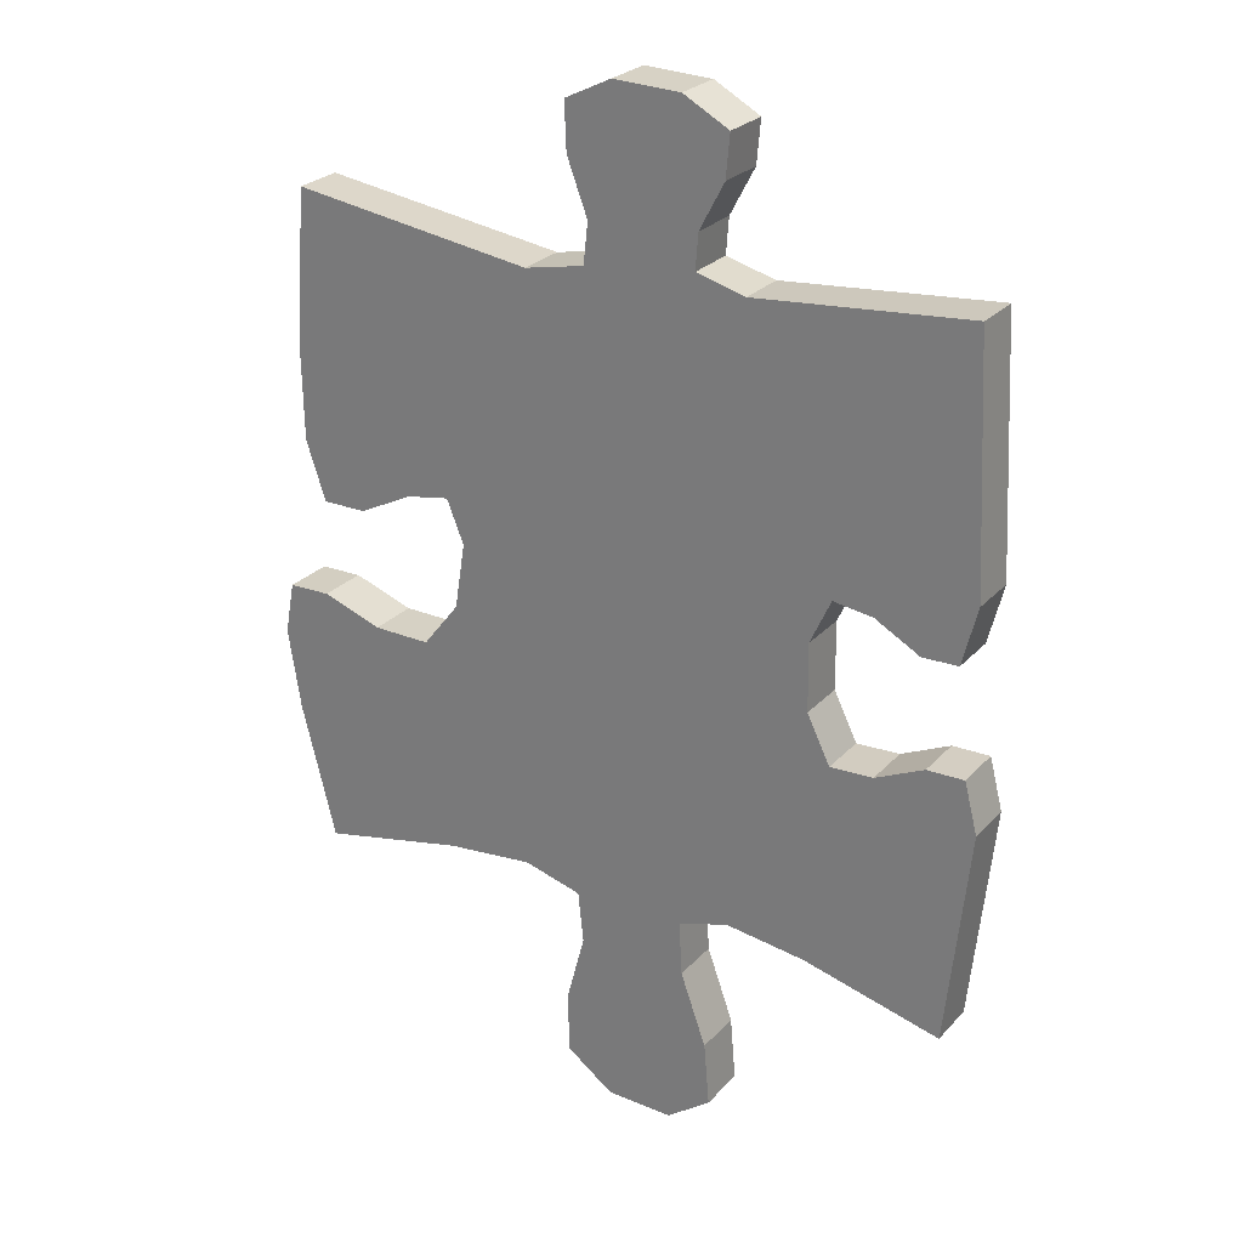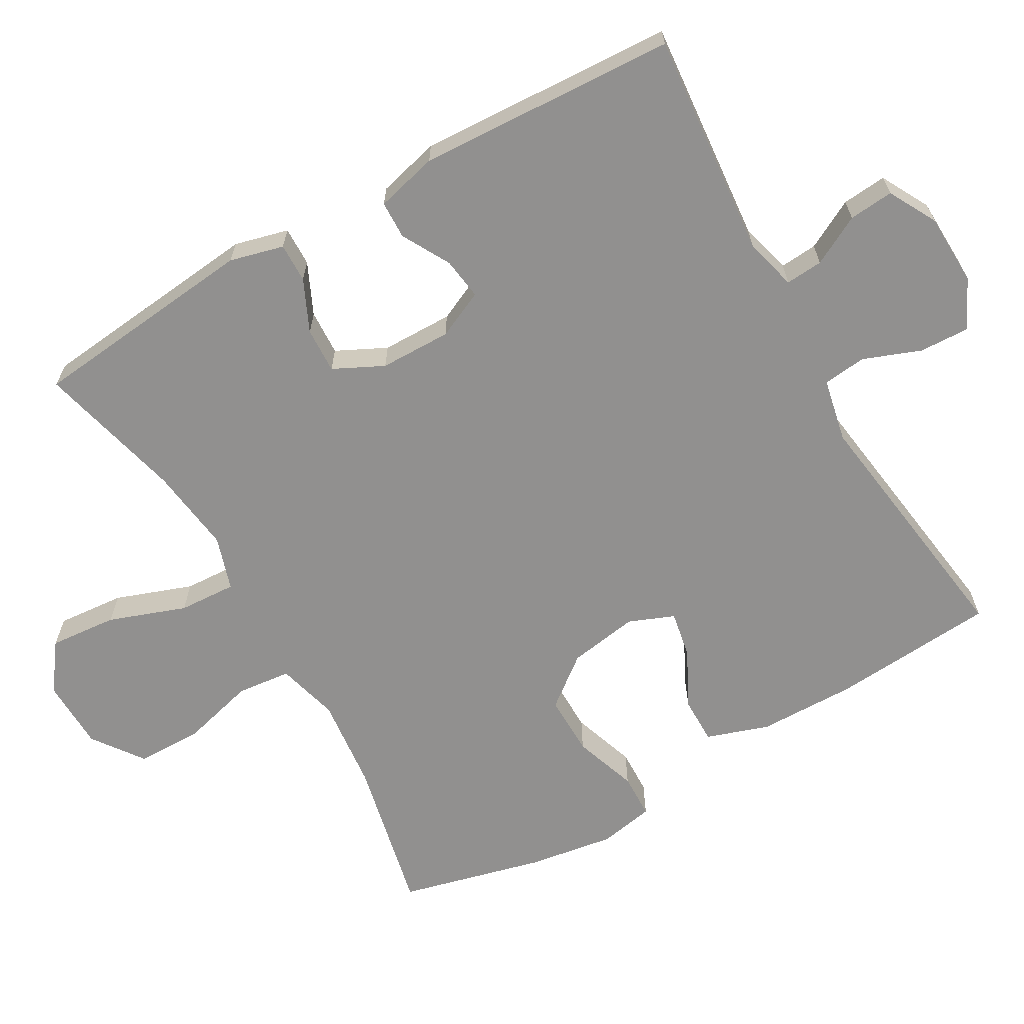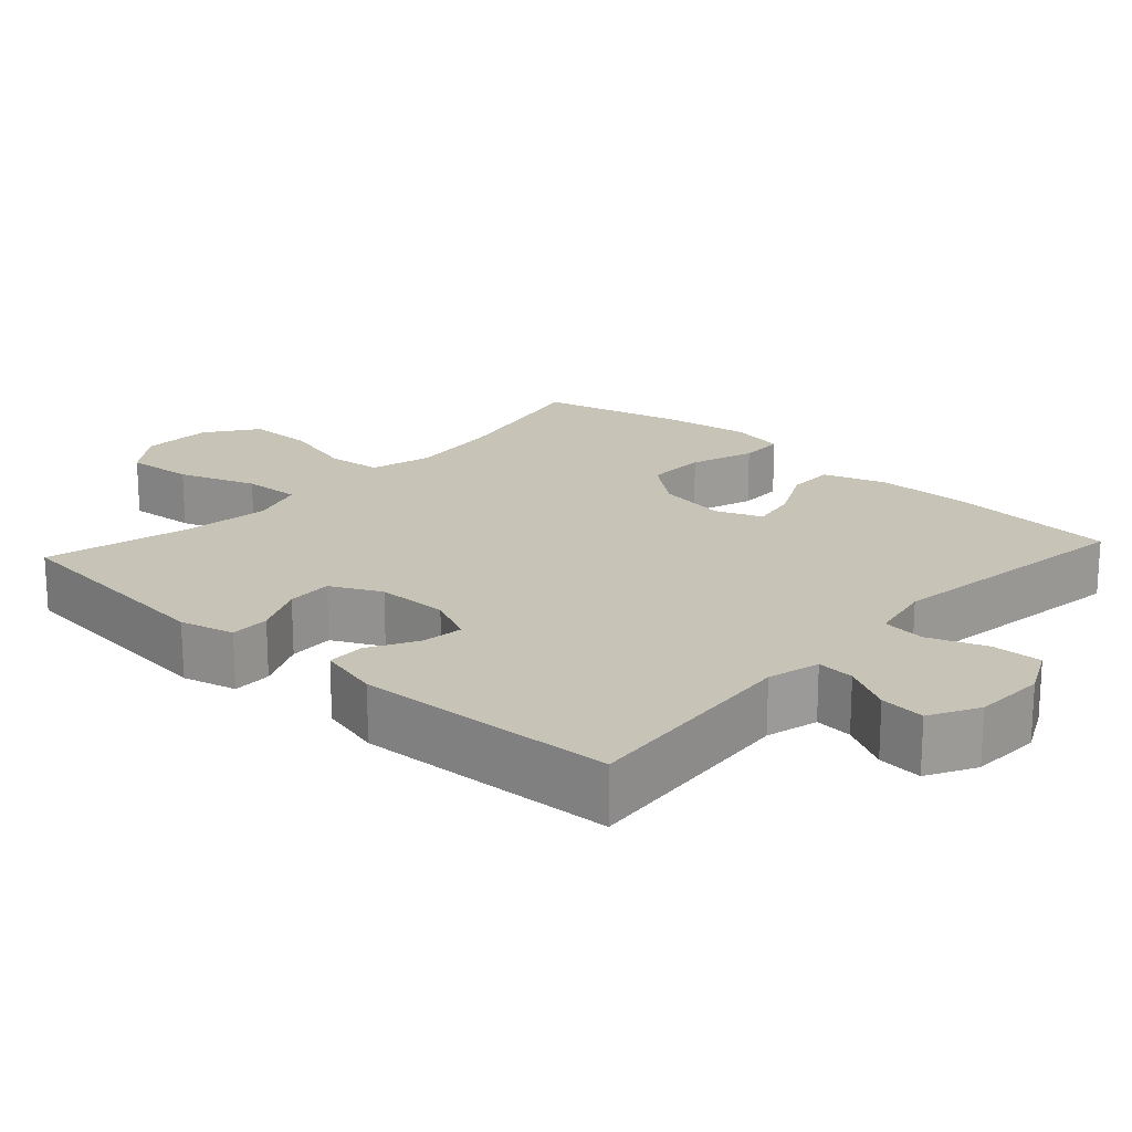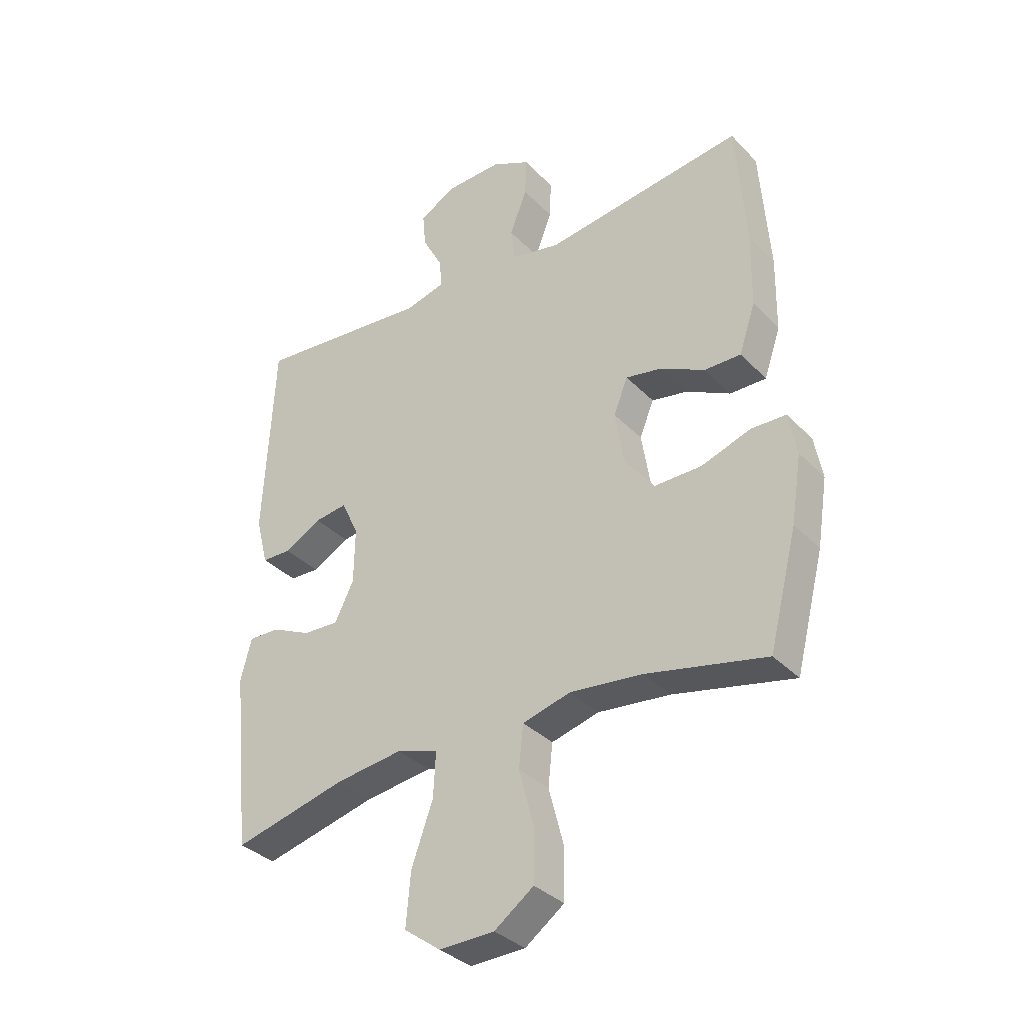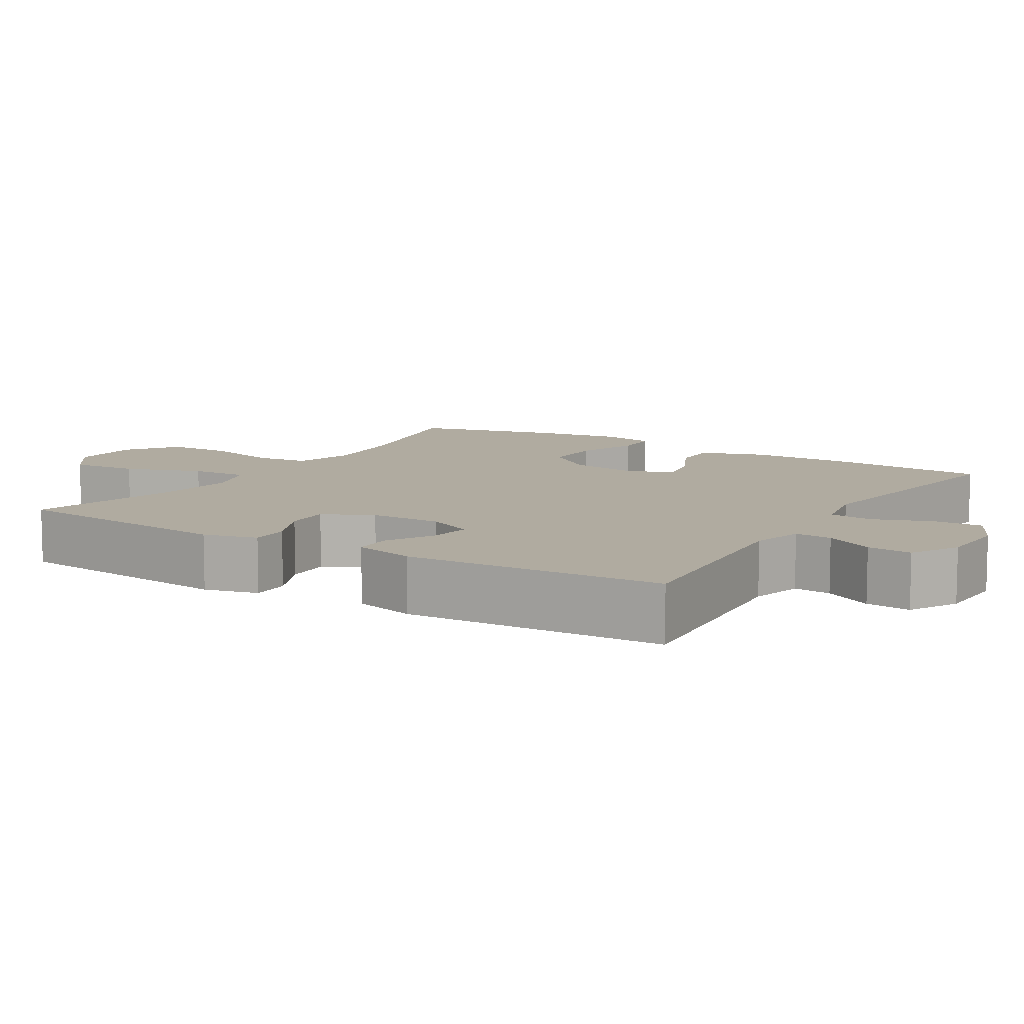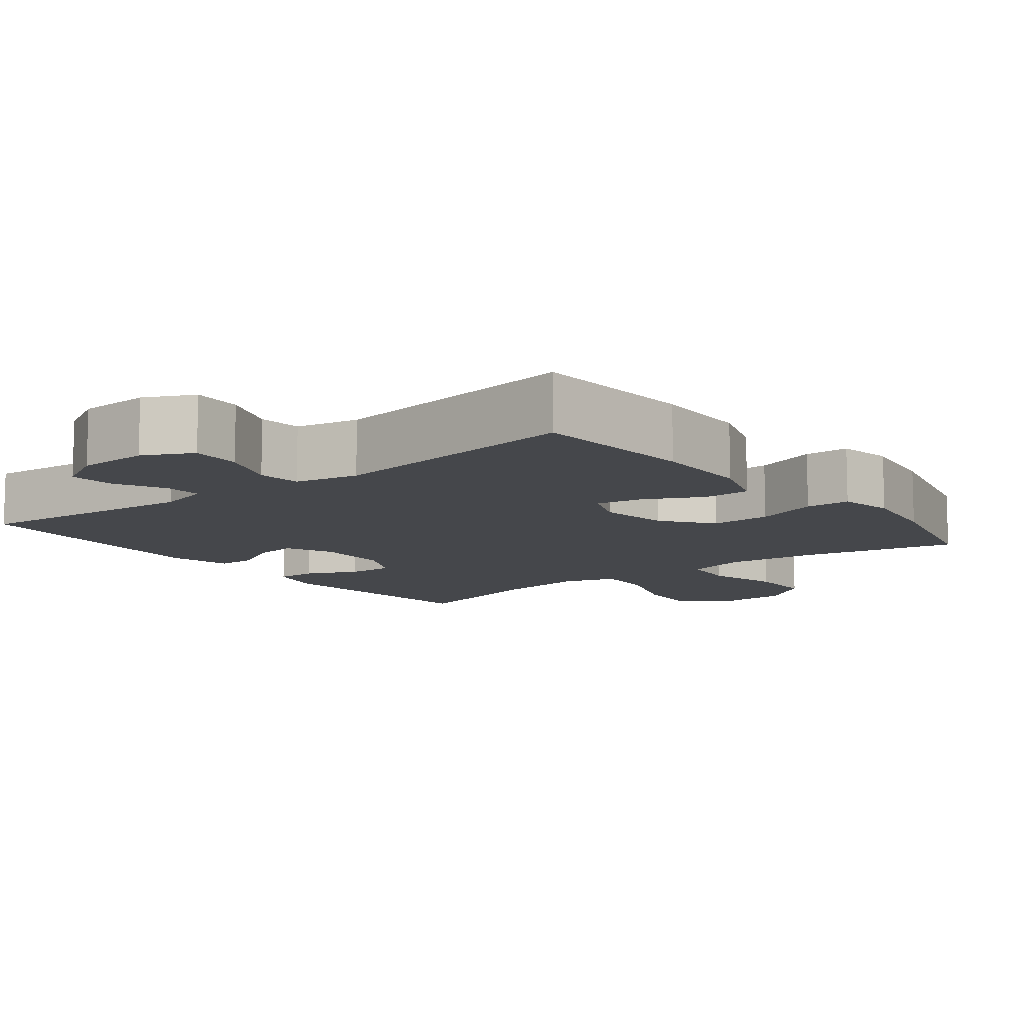
<metadata>
{"format":"obj","ext":"obj","renderer":"f3d","projection":"perspective","resolution":1024,"background":"white","views":[{"elev":26.1,"azim":-147.9,"up":"+Z"},{"elev":-65.7,"azim":-60.2,"up":"+Y"},{"elev":19.7,"azim":-47.6,"up":"+Y"},{"elev":-34.5,"azim":36.7,"up":"+Z"},{"elev":9.8,"azim":-58.3,"up":"+Y"},{"elev":-10.6,"azim":38.0,"up":"+Y"}]}
</metadata>
<code>
o path8854
v -0.5202 0.0375 0.1481
v -0.498 0.0375 0.0611
v -0.4449 0.0375 0.0596
v -0.3775 0.0375 0.09677
v -0.3187 0.0375 0.1048
v -0.2878 0.0375 0.03793
v -0.2892 0.0375 -0.06229
v -0.3237 0.0375 -0.1322
v -0.3878 0.0375 -0.1294
v -0.4602 0.0375 -0.09594
v -0.5155 0.0375 -0.09494
v -0.5351 0.0375 -0.1705
v -0.5017 0.0375 -0.4909
v -0.2967 0.0375 -0.4392
v -0.1758 0.0375 -0.4234
v -0.1007 0.0375 -0.4475
v -0.1051 0.0375 -0.5279
v -0.144 0.0375 -0.6356
v -0.1522 0.0375 -0.7304
v -0.086 0.0375 -0.7788
v 0.01361 0.0375 -0.7761
v 0.0845 0.0375 -0.7246
v 0.08541 0.0375 -0.6321
v 0.05841 0.0375 -0.5295
v 0.06648 0.0375 -0.4535
v 0.153 0.0375 -0.4301
v 0.2834 0.0375 -0.4439
v 0.5002 0.0375 -0.4909
v 0.5514 0.0375 -0.2896
v 0.5702 0.0375 -0.1697
v 0.5559 0.0375 -0.09267
v 0.4932 0.0375 -0.09095
v 0.404 0.0375 -0.1216
v 0.3191 0.0375 -0.1227
v 0.2649 0.0375 -0.05313
v 0.2492 0.0375 0.04487
v 0.275 0.0375 0.1083
v 0.3399 0.0375 0.09627
v 0.42 0.0375 0.05558
v 0.4857 0.0375 0.05518
v 0.5152 0.0375 0.1426
v 0.5174 0.0375 0.2798
v 0.5002 0.0375 0.5108
v 0.1398 0.0375 0.4611
v 0.05073 0.0375 0.4796
v 0.04406 0.0375 0.5403
v 0.07479 0.0375 0.621
v 0.07761 0.0375 0.6909
v 0.008527 0.0375 0.725
v -0.0912 0.0375 0.7216
v -0.159 0.0375 0.685
v -0.1534 0.0375 0.6222
v -0.1168 0.0375 0.5532
v -0.1128 0.0375 0.5008
v -0.1857 0.0375 0.4817
v -0.5017 0.0375 0.5108
v -0.5202 -0.0375 0.1481
v -0.498 -0.0375 0.0611
v -0.4449 -0.0375 0.0596
v -0.3775 -0.0375 0.09677
v -0.3187 -0.0375 0.1048
v -0.2878 -0.0375 0.03793
v -0.2892 -0.0375 -0.06229
v -0.3237 -0.0375 -0.1322
v -0.3878 -0.0375 -0.1294
v -0.4602 -0.0375 -0.09594
v -0.5155 -0.0375 -0.09494
v -0.5351 -0.0375 -0.1705
v -0.5017 -0.0375 -0.4909
v -0.2967 -0.0375 -0.4392
v -0.1758 -0.0375 -0.4234
v -0.1007 -0.0375 -0.4475
v -0.1051 -0.0375 -0.5279
v -0.144 -0.0375 -0.6356
v -0.1522 -0.0375 -0.7304
v -0.086 -0.0375 -0.7788
v 0.01361 -0.0375 -0.7761
v 0.0845 -0.0375 -0.7246
v 0.08541 -0.0375 -0.6321
v 0.05841 -0.0375 -0.5295
v 0.06648 -0.0375 -0.4535
v 0.153 -0.0375 -0.4301
v 0.2834 -0.0375 -0.4439
v 0.5002 -0.0375 -0.4909
v 0.5514 -0.0375 -0.2896
v 0.5702 -0.0375 -0.1697
v 0.5559 -0.0375 -0.09267
v 0.4932 -0.0375 -0.09095
v 0.404 -0.0375 -0.1216
v 0.3191 -0.0375 -0.1227
v 0.2649 -0.0375 -0.05313
v 0.2492 -0.0375 0.04487
v 0.275 -0.0375 0.1083
v 0.3399 -0.0375 0.09627
v 0.42 -0.0375 0.05558
v 0.4857 -0.0375 0.05518
v 0.5152 -0.0375 0.1426
v 0.5174 -0.0375 0.2798
v 0.5002 -0.0375 0.5108
v 0.1398 -0.0375 0.4611
v 0.05073 -0.0375 0.4796
v 0.04406 -0.0375 0.5403
v 0.07479 -0.0375 0.621
v 0.07761 -0.0375 0.6909
v 0.008527 -0.0375 0.725
v -0.0912 -0.0375 0.7216
v -0.159 -0.0375 0.685
v -0.1534 -0.0375 0.6222
v -0.1168 -0.0375 0.5532
v -0.1128 -0.0375 0.5008
v -0.1857 -0.0375 0.4817
v -0.5017 -0.0375 0.5108
v -0.1522 0.0375 -0.7304
v -0.086 0.0375 -0.7788
v 0.01361 0.0375 -0.7761
v 0.0845 0.0375 -0.7246
v -0.144 0.0375 -0.6356
v 0.08541 0.0375 -0.6321
v -0.1051 0.0375 -0.5279
v 0.05841 0.0375 -0.5295
v 0.06648 0.0375 -0.4535
v 0.06648 0.0375 -0.4535
v -0.1007 0.0375 -0.4475
v -0.1007 0.0375 -0.4475
v 0.2834 0.0375 -0.4439
v 0.5002 0.0375 -0.4909
v 0.5002 0.0375 -0.4909
v -0.5017 0.0375 -0.4909
v -0.5017 0.0375 -0.4909
v -0.2967 0.0375 -0.4392
v 0.153 0.0375 -0.4301
v -0.1758 0.0375 -0.4234
v 0.5514 0.0375 -0.2896
v -0.5351 0.0375 -0.1705
v 0.5702 0.0375 -0.1697
v -0.5155 0.0375 -0.09494
v -0.5155 0.0375 -0.09494
v -0.3237 0.0375 -0.1322
v -0.3237 0.0375 -0.1322
v -0.3878 0.0375 -0.1294
v 0.5559 0.0375 -0.09267
v 0.5559 0.0375 -0.09267
v -0.2892 0.0375 -0.06229
v 0.404 0.0375 -0.1216
v 0.3191 0.0375 -0.1227
v -0.4602 0.0375 -0.09594
v 0.2649 0.0375 -0.05313
v 0.4932 0.0375 -0.09095
v -0.2878 0.0375 0.03793
v 0.2492 0.0375 0.04487
v -0.3187 0.0375 0.1048
v -0.3187 0.0375 0.1048
v 0.275 0.0375 0.1083
v 0.275 0.0375 0.1083
v 0.42 0.0375 0.05558
v 0.4857 0.0375 0.05518
v 0.4857 0.0375 0.05518
v 0.5152 0.0375 0.1426
v 0.3399 0.0375 0.09627
v -0.498 0.0375 0.0611
v -0.498 0.0375 0.0611
v -0.4449 0.0375 0.0596
v -0.3775 0.0375 0.09677
v -0.5202 0.0375 0.1481
v 0.5174 0.0375 0.2798
v 0.1398 0.0375 0.4611
v 0.05073 0.0375 0.4796
v 0.05073 0.0375 0.4796
v 0.04406 0.0375 0.5403
v -0.1128 0.0375 0.5008
v -0.1128 0.0375 0.5008
v -0.1857 0.0375 0.4817
v 0.5002 0.0375 0.5108
v 0.5002 0.0375 0.5108
v -0.5017 0.0375 0.5108
v -0.5017 0.0375 0.5108
v -0.1168 0.0375 0.5532
v 0.07479 0.0375 0.621
v -0.1534 0.0375 0.6222
v 0.07761 0.0375 0.6909
v 0.07761 0.0375 0.6909
v -0.159 0.0375 0.685
v -0.159 0.0375 0.685
v -0.0912 0.0375 0.7216
v 0.008527 0.0375 0.725
v -0.1522 -0.0375 -0.7304
v -0.086 -0.0375 -0.7788
v 0.01361 -0.0375 -0.7761
v 0.0845 -0.0375 -0.7246
v -0.144 -0.0375 -0.6356
v 0.08541 -0.0375 -0.6321
v -0.1051 -0.0375 -0.5279
v 0.05841 -0.0375 -0.5295
v 0.06648 -0.0375 -0.4535
v 0.06648 -0.0375 -0.4535
v -0.1007 -0.0375 -0.4475
v -0.1007 -0.0375 -0.4475
v 0.2834 -0.0375 -0.4439
v 0.5002 -0.0375 -0.4909
v 0.5002 -0.0375 -0.4909
v -0.5017 -0.0375 -0.4909
v -0.5017 -0.0375 -0.4909
v -0.2967 -0.0375 -0.4392
v 0.153 -0.0375 -0.4301
v -0.1758 -0.0375 -0.4234
v 0.5514 -0.0375 -0.2896
v -0.5351 -0.0375 -0.1705
v 0.5702 -0.0375 -0.1697
v -0.5155 -0.0375 -0.09494
v -0.5155 -0.0375 -0.09494
v -0.3237 -0.0375 -0.1322
v -0.3237 -0.0375 -0.1322
v -0.3878 -0.0375 -0.1294
v 0.5559 -0.0375 -0.09267
v 0.5559 -0.0375 -0.09267
v -0.2892 -0.0375 -0.06229
v 0.404 -0.0375 -0.1216
v 0.3191 -0.0375 -0.1227
v -0.4602 -0.0375 -0.09594
v 0.2649 -0.0375 -0.05313
v 0.4932 -0.0375 -0.09095
v -0.2878 -0.0375 0.03793
v 0.2492 -0.0375 0.04487
v -0.3187 -0.0375 0.1048
v -0.3187 -0.0375 0.1048
v 0.275 -0.0375 0.1083
v 0.275 -0.0375 0.1083
v 0.42 -0.0375 0.05558
v 0.4857 -0.0375 0.05518
v 0.4857 -0.0375 0.05518
v 0.5152 -0.0375 0.1426
v 0.3399 -0.0375 0.09627
v -0.498 -0.0375 0.0611
v -0.498 -0.0375 0.0611
v -0.4449 -0.0375 0.0596
v -0.3775 -0.0375 0.09677
v -0.5202 -0.0375 0.1481
v 0.5174 -0.0375 0.2798
v 0.1398 -0.0375 0.4611
v 0.05073 -0.0375 0.4796
v 0.05073 -0.0375 0.4796
v 0.04406 -0.0375 0.5403
v -0.1128 -0.0375 0.5008
v -0.1128 -0.0375 0.5008
v -0.1857 -0.0375 0.4817
v 0.5002 -0.0375 0.5108
v 0.5002 -0.0375 0.5108
v -0.5017 -0.0375 0.5108
v -0.5017 -0.0375 0.5108
v -0.1168 -0.0375 0.5532
v 0.07479 -0.0375 0.621
v -0.1534 -0.0375 0.6222
v 0.07761 -0.0375 0.6909
v 0.07761 -0.0375 0.6909
v -0.159 -0.0375 0.685
v -0.159 -0.0375 0.685
v -0.0912 -0.0375 0.7216
v 0.008527 -0.0375 0.725
f 239 226 238
f 218 220 204
f 191 190 188
f 239 240 226
f 192 190 191
f 194 196 193
f 237 236 224
f 220 196 194
f 223 216 220
f 191 188 189
f 193 196 192
f 198 218 204
f 206 198 199
f 246 239 238
f 187 190 186
f 226 232 238
f 217 208 221
f 253 258 251
f 258 250 251
f 250 257 252
f 237 224 248
f 223 240 222
f 193 192 191
f 203 211 213
f 217 218 198
f 196 216 205
f 213 219 207
f 203 213 207
f 188 190 187
f 238 232 231
f 205 211 203
f 216 211 205
f 229 231 228
f 228 231 232
f 223 222 216
f 251 250 242
f 235 237 233
f 257 250 258
f 220 216 196
f 226 240 223
f 204 220 194
f 243 224 240
f 207 219 209
f 214 221 208
f 208 217 206
f 242 250 243
f 203 207 201
f 240 224 222
f 248 224 245
f 206 217 198
f 255 252 257
f 242 243 240
f 245 224 243
f 236 237 235
f 19 20 76 75
f 20 21 77 76
f 21 22 78 77
f 18 19 75 74
f 22 23 79 78
f 17 18 74 73
f 23 24 80 79
f 24 122 195 80
f 124 17 73 197
f 27 127 200 83
f 129 14 70 202
f 25 26 82 81
f 15 16 72 71
f 26 27 83 82
f 14 15 71 70
f 28 29 85 84
f 12 13 69 68
f 29 30 86 85
f 137 12 68 210
f 139 9 65 212
f 30 142 215 86
f 7 8 64 63
f 33 34 90 89
f 10 11 67 66
f 9 10 66 65
f 34 35 91 90
f 32 33 89 88
f 31 32 88 87
f 6 7 63 62
f 35 36 92 91
f 152 6 62 225
f 36 154 227 92
f 39 157 230 95
f 40 41 97 96
f 38 39 95 94
f 161 3 59 234
f 3 4 60 59
f 1 2 58 57
f 37 38 94 93
f 4 5 61 60
f 41 42 98 97
f 44 168 241 100
f 45 46 102 101
f 171 55 111 244
f 174 44 100 247
f 42 43 99 98
f 176 1 57 249
f 55 56 112 111
f 53 54 110 109
f 46 47 103 102
f 52 53 109 108
f 47 181 254 103
f 183 52 108 256
f 50 51 107 106
f 49 50 106 105
f 48 49 105 104
f 166 165 153
f 145 131 147
f 118 115 117
f 166 153 167
f 119 118 117
f 121 120 123
f 164 151 163
f 147 121 123
f 150 147 143
f 118 116 115
f 120 119 123
f 125 131 145
f 133 126 125
f 173 165 166
f 114 113 117
f 153 165 159
f 144 148 135
f 180 178 185
f 185 178 177
f 177 179 184
f 164 175 151
f 150 149 167
f 120 118 119
f 130 140 138
f 144 125 145
f 123 132 143
f 140 134 146
f 130 134 140
f 115 114 117
f 165 158 159
f 132 130 138
f 143 132 138
f 156 155 158
f 155 159 158
f 150 143 149
f 178 169 177
f 162 160 164
f 184 185 177
f 147 123 143
f 153 150 167
f 131 121 147
f 170 167 151
f 134 136 146
f 141 135 148
f 135 133 144
f 169 170 177
f 130 128 134
f 167 149 151
f 175 172 151
f 133 125 144
f 182 184 179
f 169 167 170
f 172 170 151
f 163 162 164

</code>
